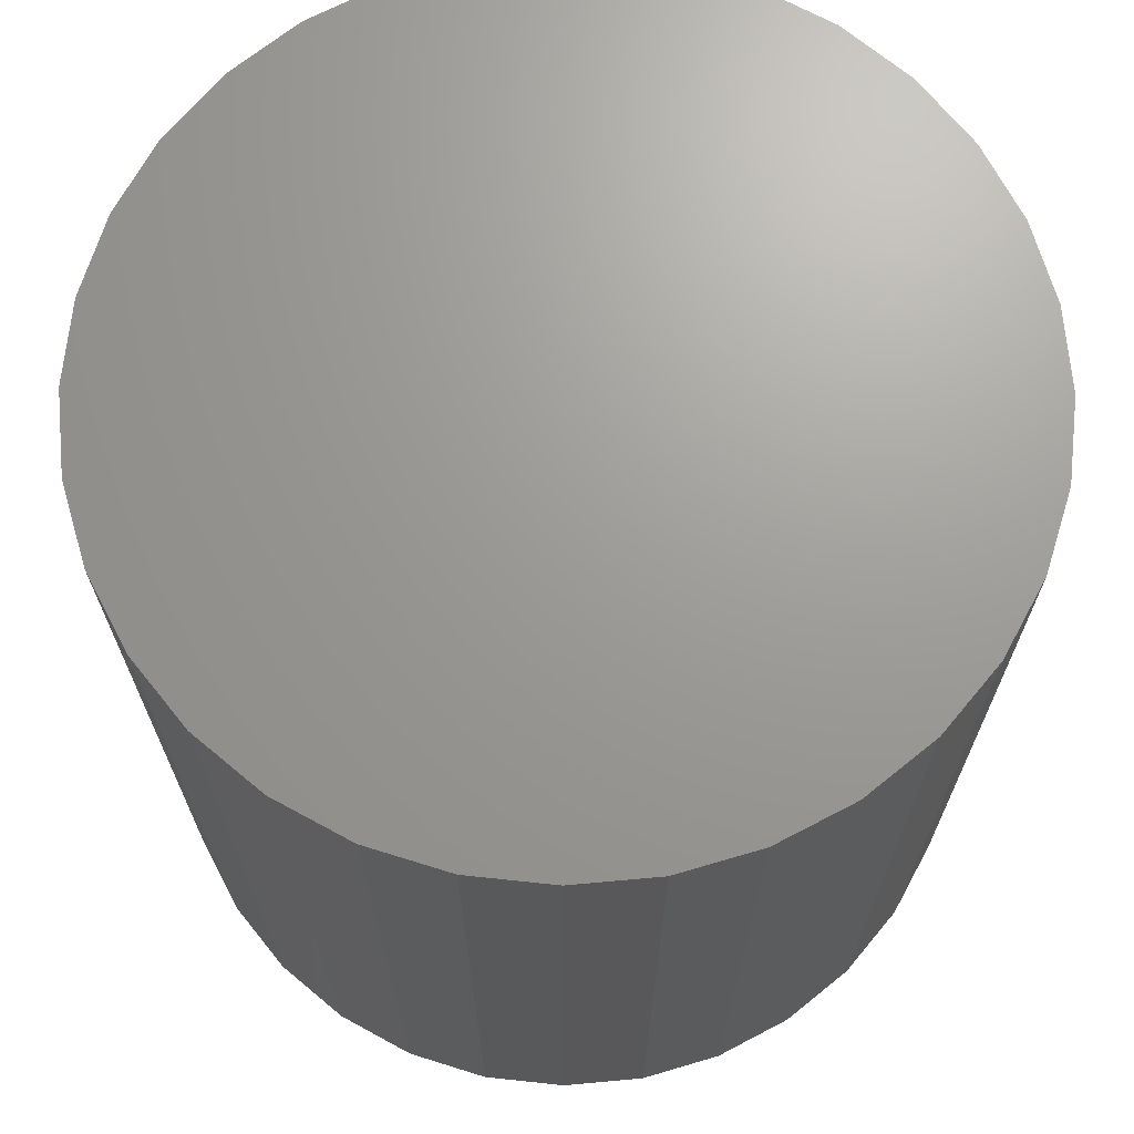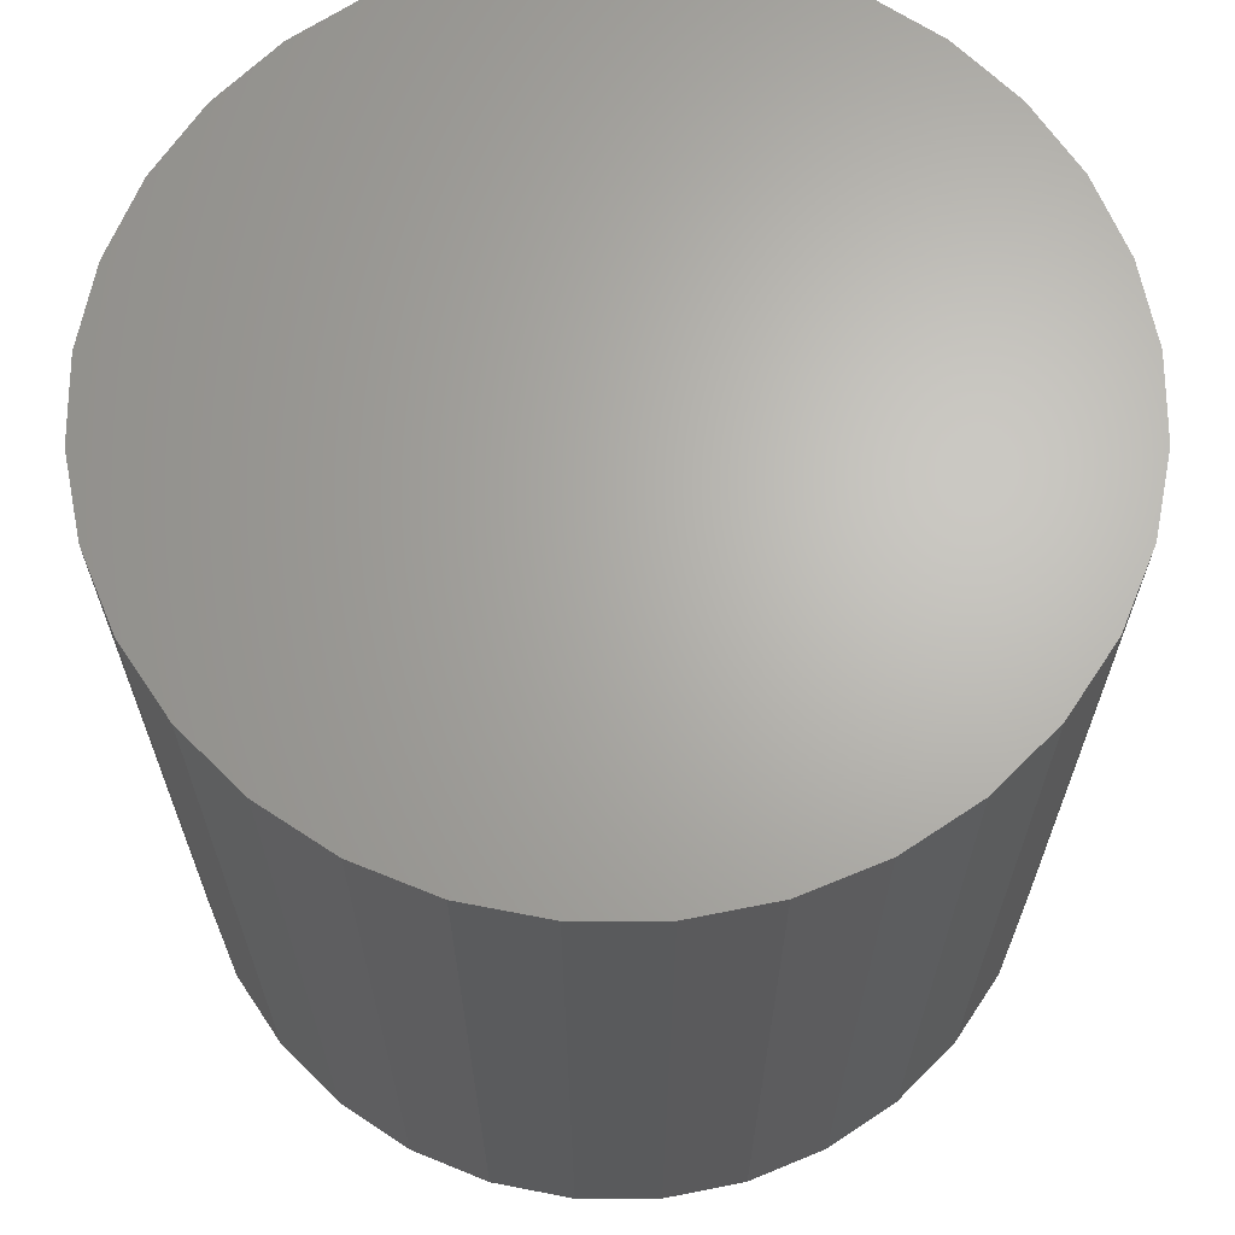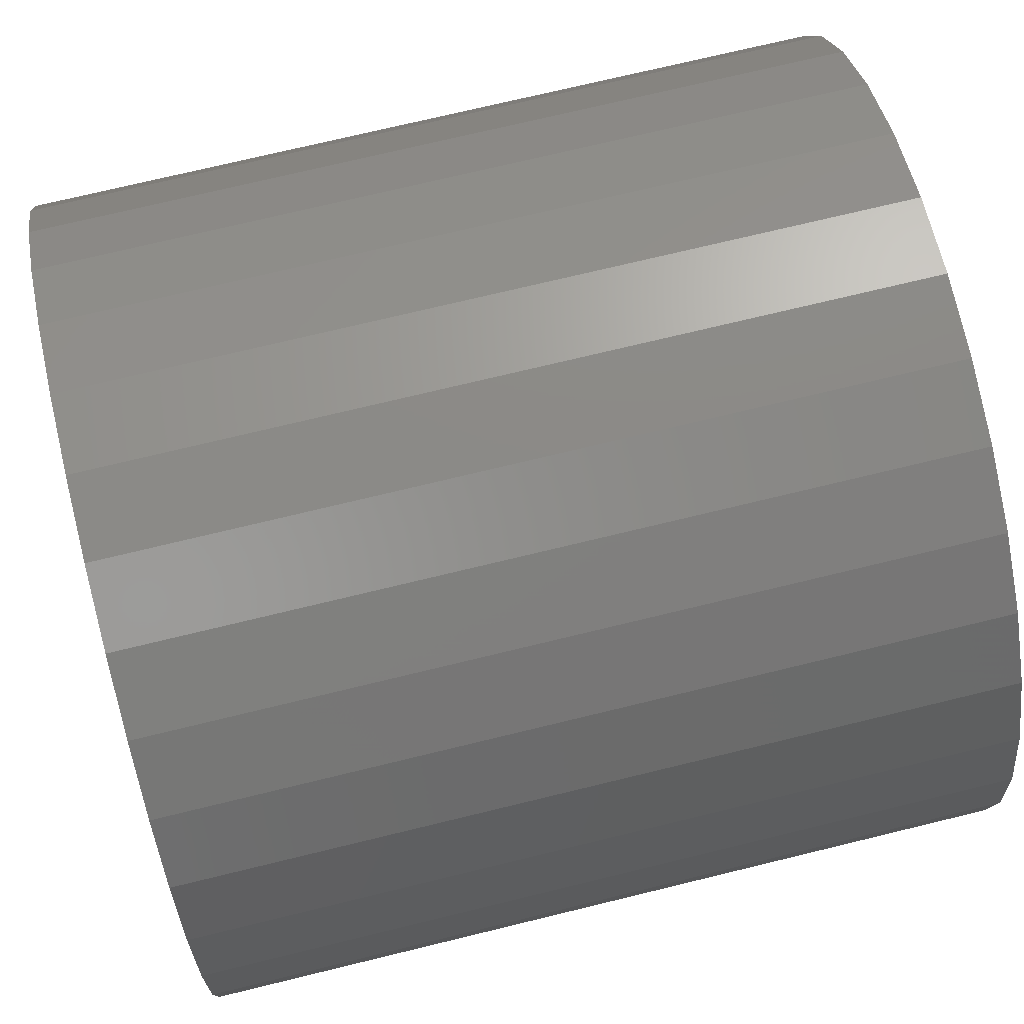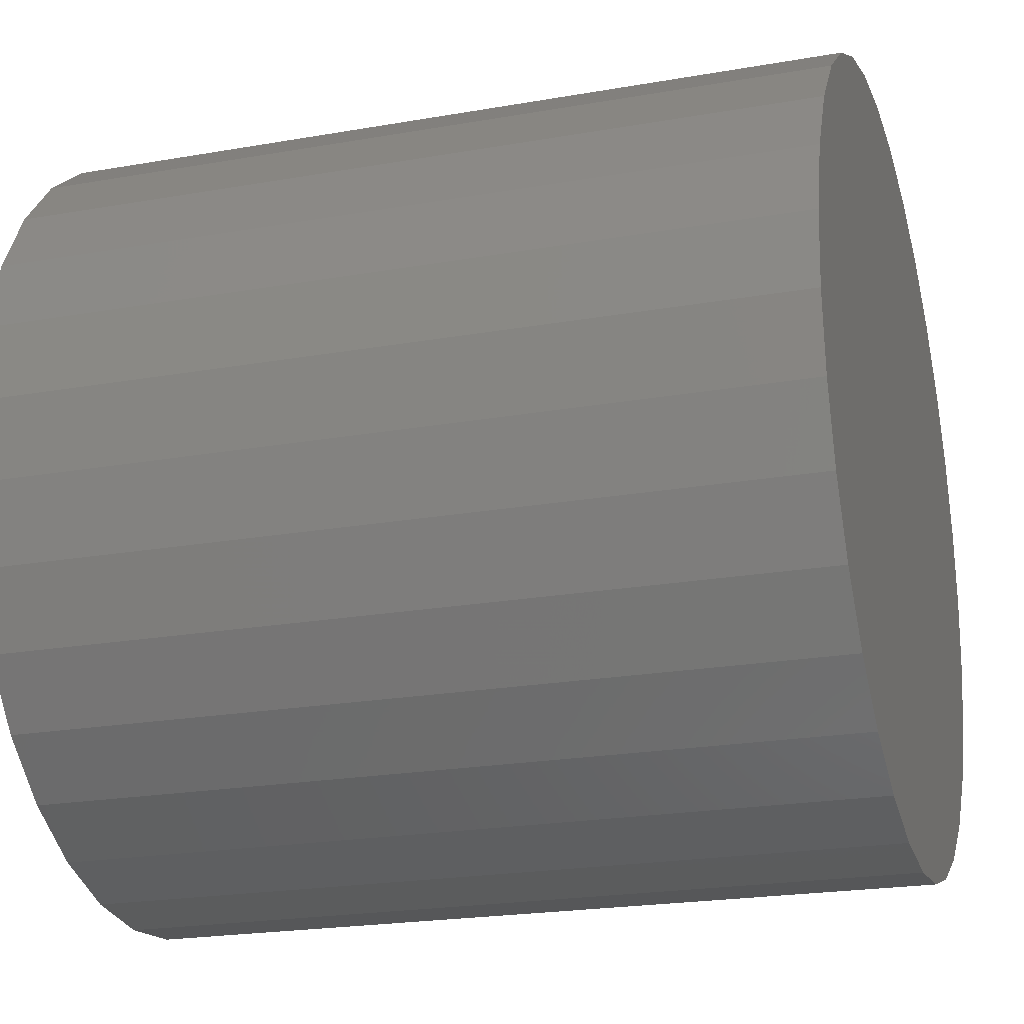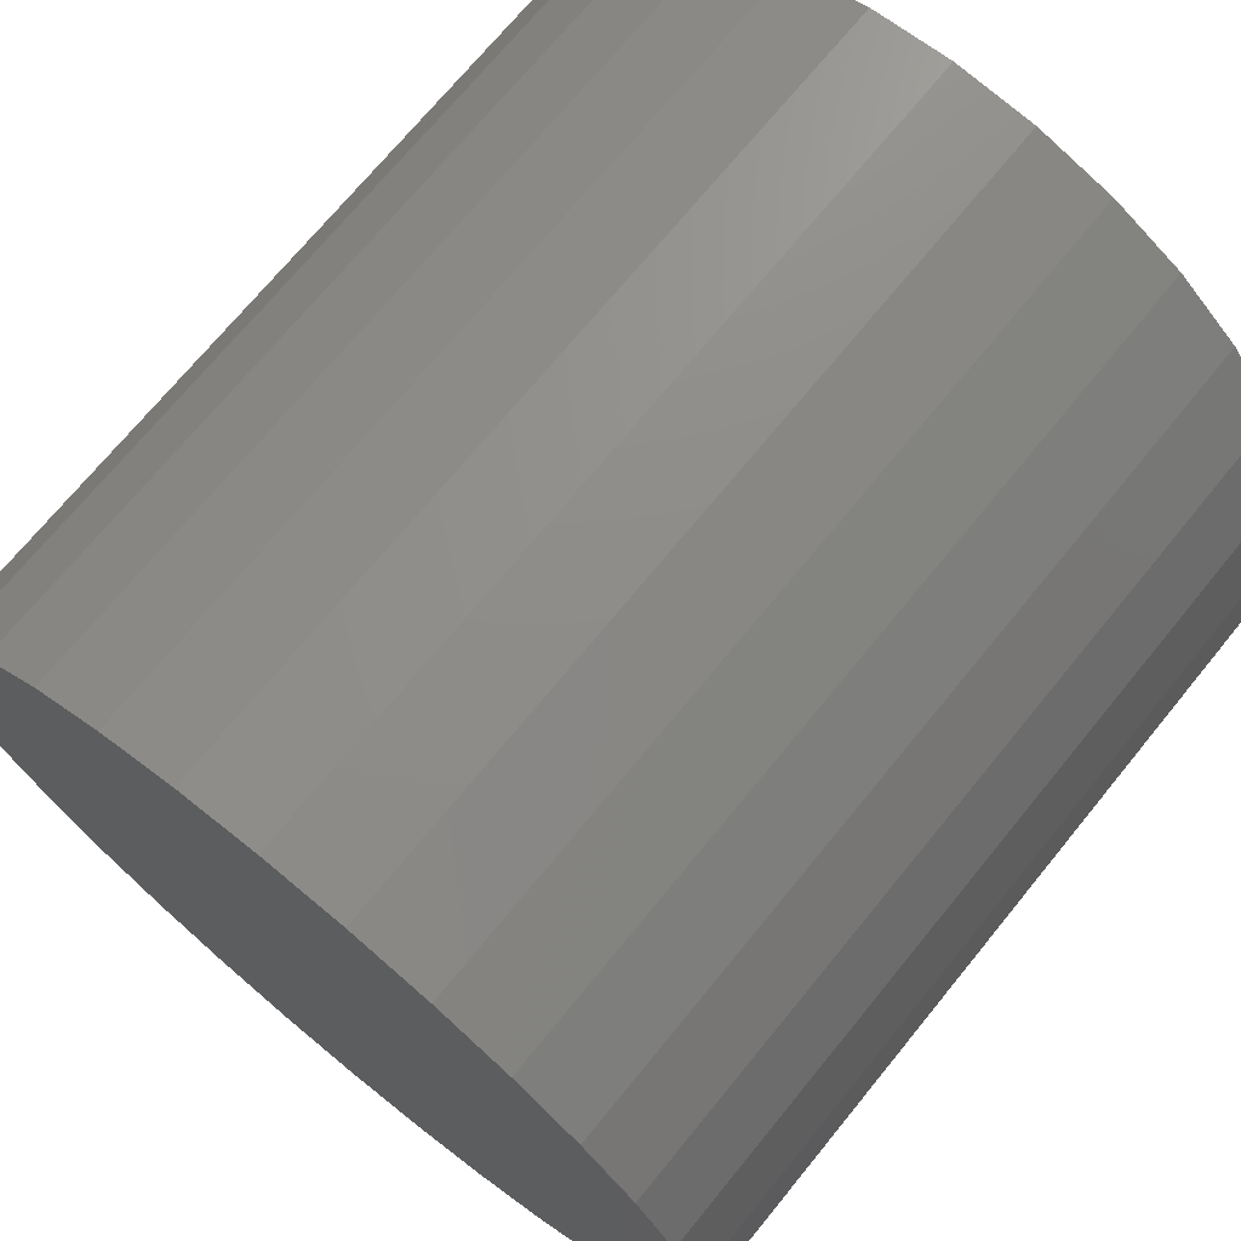
<metadata>
{"format":"stl","ext":"stl","renderer":"f3d","projection":"perspective","resolution":1024,"background":"white","views":[{"elev":69.2,"azim":-55.8,"up":"+Z"},{"elev":66.0,"azim":-174.5,"up":"+Z"},{"elev":72.6,"azim":76.3,"up":"+Y"},{"elev":-22.1,"azim":-73.0,"up":"+Y"},{"elev":71.4,"azim":39.2,"up":"+Y"}]}
</metadata>
<code>
# stl→obj: 128 verts, 252 faces
v 0.6064 0.06729 -0.07031
v 0.6205 0.06867 -0.07031
v 0.6205 0.06086 -0.07031
v 0.5929 0.06319 -0.07031
v 0.608 0.05962 -0.07031
v 0.5805 0.05654 -0.07031
v 0.5959 0.05597 -0.07031
v 0.5848 0.05004 -0.07031
v 0.5696 0.04759 -0.07031
v 0.5751 0.04207 -0.07031
v 0.5606 0.03669 -0.07031
v 0.5671 0.03235 -0.07031
v 0.554 0.02425 -0.07031
v 0.5612 0.02126 -0.07031
v 0.5499 0.01075 -0.07031
v 0.5576 0.009225 -0.07031
v 0.5499 -0.01733 -0.07031
v 0.5576 -0.0158 -0.07031
v 0.5612 -0.02784 -0.07031
v 0.554 -0.03083 -0.07031
v 0.5671 -0.03893 -0.07031
v 0.5606 -0.04327 -0.07031
v 0.5751 -0.04865 -0.07031
v 0.5696 -0.05417 -0.07031
v 0.5848 -0.05662 -0.07031
v 0.5805 -0.06312 -0.07031
v 0.5959 -0.06255 -0.07031
v 0.608 -0.0662 -0.07031
v 0.5929 -0.06977 -0.07031
v 0.6205 -0.06743 -0.07031
v 0.6064 -0.07386 -0.07031
v 0.6205 -0.07525 -0.07031
v 0.6345 0.06729 -0.07031
v 0.648 0.06319 -0.07031
v 0.633 0.05962 -0.07031
v 0.645 0.05597 -0.07031
v 0.6605 0.05654 -0.07031
v 0.6561 0.05004 -0.07031
v 0.6714 0.04759 -0.07031
v 0.6658 0.04207 -0.07031
v 0.6803 0.03669 -0.07031
v 0.6738 0.03235 -0.07031
v 0.687 0.02425 -0.07031
v 0.6797 0.02126 -0.07031
v 0.6911 0.01075 -0.07031
v 0.6834 0.009225 -0.07031
v 0.6846 -0.003289 -0.07031
v 0.6797 -0.02784 -0.07031
v 0.6834 -0.0158 -0.07031
v 0.6911 -0.01733 -0.07031
v 0.687 -0.03083 -0.07031
v 0.6738 -0.03893 -0.07031
v 0.6803 -0.04327 -0.07031
v 0.6658 -0.04865 -0.07031
v 0.6714 -0.05417 -0.07031
v 0.6561 -0.05662 -0.07031
v 0.6605 -0.06312 -0.07031
v 0.645 -0.06255 -0.07031
v 0.633 -0.0662 -0.07031
v 0.648 -0.06977 -0.07031
v 0.6345 -0.07386 -0.07031
v 0.6924 -0.003289 -0.07031
v 0.5485 -0.003289 -0.07031
v 0.5563 -0.003289 -0.07031
v 0.633 -0.0662 0.0625
v 0.645 -0.06255 0.0625
v 0.6561 -0.05662 0.0625
v 0.6658 -0.04865 0.0625
v 0.6738 -0.03893 0.0625
v 0.6797 -0.02784 0.0625
v 0.6834 -0.0158 0.0625
v 0.6846 -0.003289 0.0625
v 0.6205 -0.06743 0.0625
v 0.608 -0.0662 0.0625
v 0.5959 -0.06255 0.0625
v 0.5848 -0.05662 0.0625
v 0.5751 -0.04865 0.0625
v 0.5671 -0.03893 0.0625
v 0.5612 -0.02784 0.0625
v 0.5576 -0.0158 0.0625
v 0.5563 -0.003289 0.0625
v 0.608 0.05962 0.0625
v 0.5959 0.05597 0.0625
v 0.5848 0.05004 0.0625
v 0.5751 0.04207 0.0625
v 0.5671 0.03235 0.0625
v 0.5612 0.02126 0.0625
v 0.5576 0.009225 0.0625
v 0.6205 0.06086 0.0625
v 0.633 0.05962 0.0625
v 0.645 0.05597 0.0625
v 0.6561 0.05004 0.0625
v 0.6658 0.04207 0.0625
v 0.6738 0.03235 0.0625
v 0.6797 0.02126 0.0625
v 0.6834 0.009225 0.0625
v 0.6064 0.06729 0.07031
v 0.6345 0.06729 0.07031
v 0.6205 0.06867 0.07031
v 0.5929 0.06319 0.07031
v 0.648 0.06319 0.07031
v 0.5805 0.05654 0.07031
v 0.6605 0.05654 0.07031
v 0.5696 0.04759 0.07031
v 0.6714 0.04759 0.07031
v 0.5606 0.03669 0.07031
v 0.6803 0.03669 0.07031
v 0.6803 -0.04327 0.07031
v 0.5696 -0.05417 0.07031
v 0.6714 -0.05417 0.07031
v 0.5805 -0.06312 0.07031
v 0.6605 -0.06312 0.07031
v 0.5929 -0.06977 0.07031
v 0.648 -0.06977 0.07031
v 0.6064 -0.07386 0.07031
v 0.6345 -0.07386 0.07031
v 0.6205 -0.07525 0.07031
v 0.687 0.02425 0.07031
v 0.554 0.02425 0.07031
v 0.6911 0.01075 0.07031
v 0.5499 0.01075 0.07031
v 0.6924 -0.003289 0.07031
v 0.5485 -0.003289 0.07031
v 0.6911 -0.01733 0.07031
v 0.5499 -0.01733 0.07031
v 0.687 -0.03083 0.07031
v 0.554 -0.03083 0.07031
v 0.5606 -0.04327 0.07031
f 1 2 3
f 4 1 3
f 4 3 5
f 5 6 4
f 7 6 5
f 6 7 8
f 8 9 6
f 9 8 10
f 10 11 9
f 12 11 10
f 13 11 12
f 14 13 12
f 15 13 14
f 16 15 14
f 17 18 19
f 19 20 17
f 20 19 21
f 21 22 20
f 22 21 23
f 23 24 22
f 25 24 23
f 26 24 25
f 27 26 25
f 26 27 28
f 28 29 26
f 28 30 29
f 31 29 30
f 32 31 30
f 3 2 33
f 33 34 3
f 35 3 34
f 36 35 34
f 37 36 34
f 38 36 37
f 39 38 37
f 40 38 39
f 41 40 39
f 41 42 40
f 42 41 43
f 43 44 42
f 44 43 45
f 45 46 44
f 46 45 47
f 48 49 50
f 51 48 50
f 52 48 51
f 53 52 51
f 54 52 53
f 55 54 53
f 55 56 54
f 56 55 57
f 58 56 57
f 59 58 57
f 60 59 57
f 30 59 60
f 30 60 61
f 61 32 30
f 62 50 49
f 62 49 47
f 62 47 45
f 63 15 16
f 63 16 64
f 63 64 18
f 63 18 17
f 30 65 59
f 59 65 66
f 59 66 58
f 58 66 67
f 58 67 56
f 56 67 68
f 56 68 54
f 54 68 69
f 54 69 52
f 52 69 70
f 52 70 48
f 48 70 71
f 48 71 49
f 49 71 72
f 49 72 47
f 65 30 73
f 73 30 28
f 73 28 74
f 74 28 27
f 74 27 75
f 75 27 25
f 75 25 76
f 76 25 23
f 76 23 77
f 77 23 21
f 77 21 78
f 78 21 19
f 78 19 79
f 79 19 18
f 79 18 80
f 80 18 64
f 80 64 81
f 3 82 5
f 5 82 83
f 5 83 7
f 7 83 84
f 7 84 8
f 8 84 85
f 8 85 10
f 10 85 86
f 10 86 12
f 12 86 87
f 12 87 14
f 14 87 88
f 14 88 16
f 16 88 81
f 16 81 64
f 82 3 89
f 89 3 35
f 89 35 90
f 90 35 36
f 90 36 91
f 91 36 38
f 91 38 92
f 92 38 40
f 92 40 93
f 93 40 42
f 93 42 94
f 94 42 44
f 94 44 95
f 95 44 46
f 95 46 96
f 96 46 47
f 96 47 72
f 89 90 82
f 83 82 90
f 91 83 90
f 84 83 91
f 92 84 91
f 85 84 92
f 93 85 92
f 86 85 93
f 94 86 93
f 68 77 69
f 76 77 68
f 67 76 68
f 75 76 67
f 66 75 67
f 74 75 66
f 65 74 66
f 73 74 65
f 77 78 69
f 69 78 79
f 69 79 70
f 70 79 80
f 70 80 71
f 71 80 81
f 71 81 72
f 72 81 88
f 72 88 96
f 96 88 87
f 96 87 95
f 95 87 86
f 95 86 94
f 97 98 99
f 98 97 100
f 98 100 101
f 101 100 102
f 101 102 103
f 103 102 104
f 103 104 105
f 105 104 106
f 105 106 107
f 108 109 110
f 110 109 111
f 110 111 112
f 112 111 113
f 112 113 114
f 114 113 115
f 114 115 116
f 116 115 117
f 107 106 118
f 118 106 119
f 118 119 120
f 120 119 121
f 120 121 122
f 122 121 123
f 122 123 124
f 124 123 125
f 124 125 126
f 126 125 127
f 126 127 108
f 108 127 128
f 108 128 109
f 62 122 50
f 50 122 124
f 50 124 51
f 51 124 126
f 51 126 53
f 53 126 108
f 53 108 55
f 55 108 110
f 55 110 57
f 57 110 112
f 57 112 60
f 60 112 114
f 60 114 61
f 61 114 116
f 61 116 32
f 32 116 117
f 32 117 31
f 31 117 115
f 31 115 29
f 29 115 113
f 29 113 26
f 26 113 111
f 26 111 24
f 24 111 109
f 24 109 22
f 22 109 128
f 22 128 20
f 20 128 127
f 20 127 17
f 17 127 125
f 17 125 63
f 63 125 123
f 63 123 15
f 15 123 121
f 15 121 13
f 13 121 119
f 13 119 11
f 11 119 106
f 11 106 9
f 9 106 104
f 9 104 6
f 6 104 102
f 6 102 4
f 4 102 100
f 4 100 1
f 1 100 97
f 1 97 2
f 2 97 99
f 2 99 33
f 33 99 98
f 33 98 34
f 34 98 101
f 34 101 37
f 37 101 103
f 37 103 39
f 39 103 105
f 39 105 41
f 41 105 107
f 41 107 43
f 43 107 118
f 43 118 45
f 45 118 120
f 45 120 62
f 62 120 122

</code>
